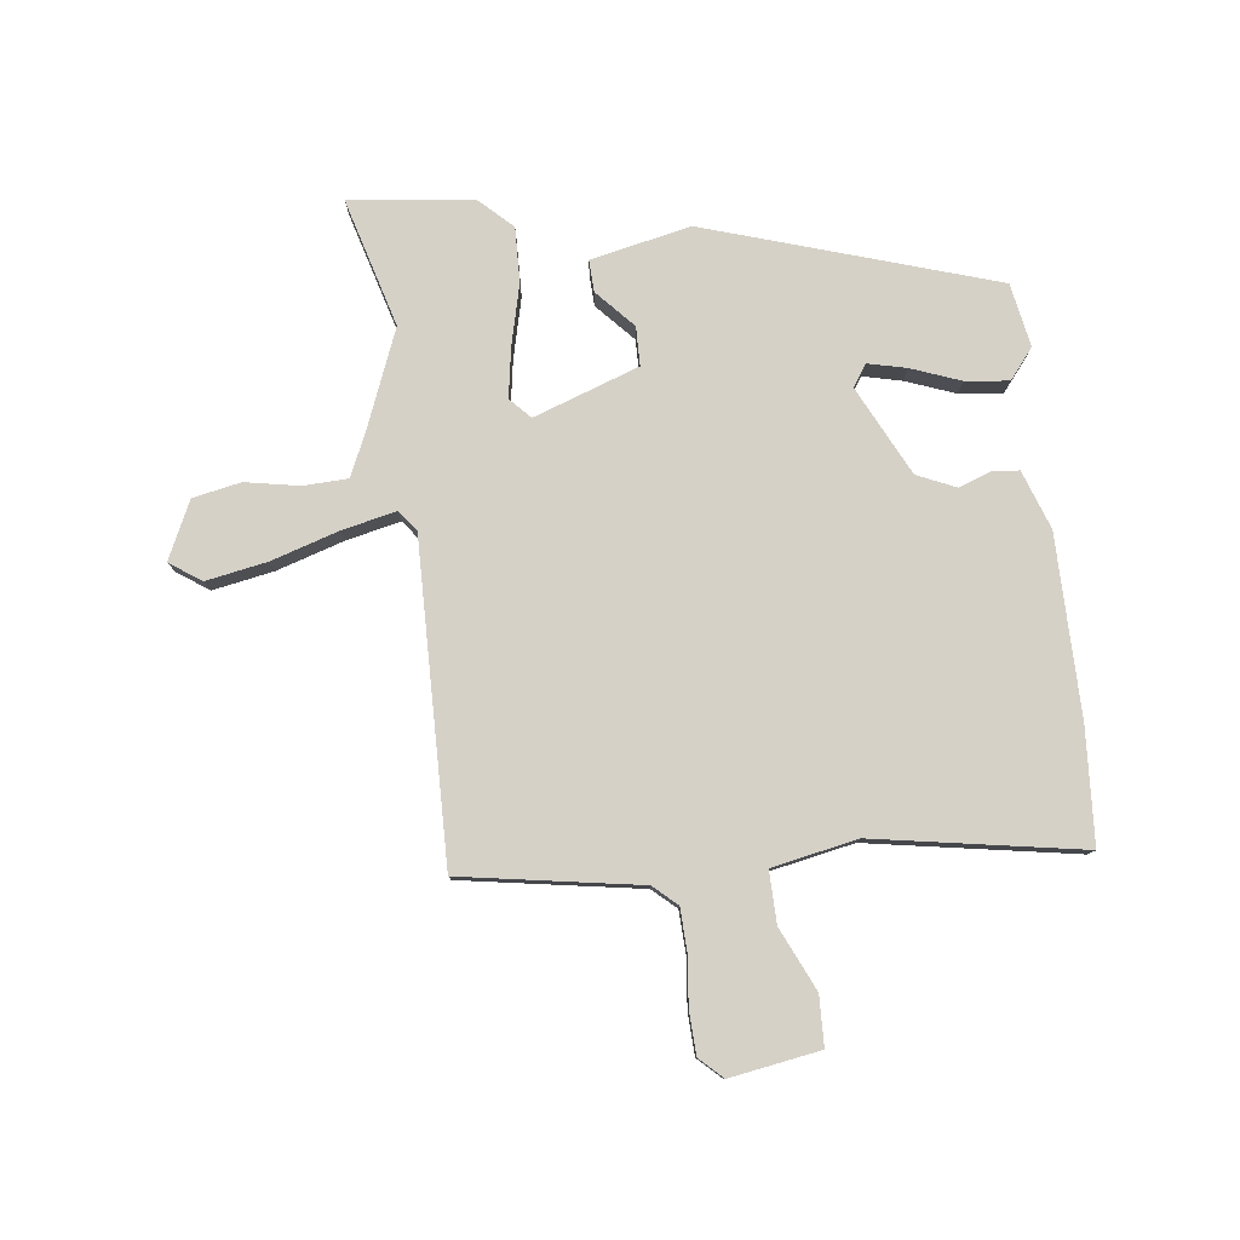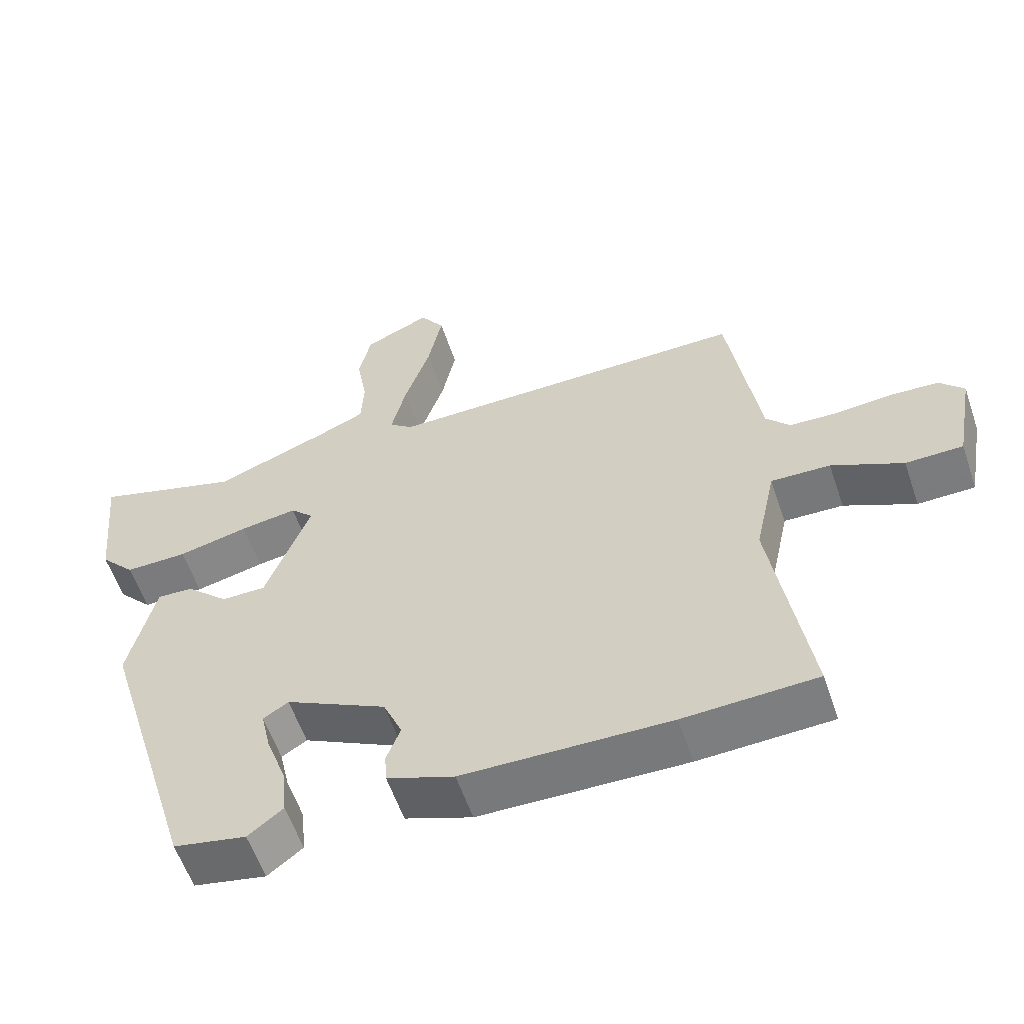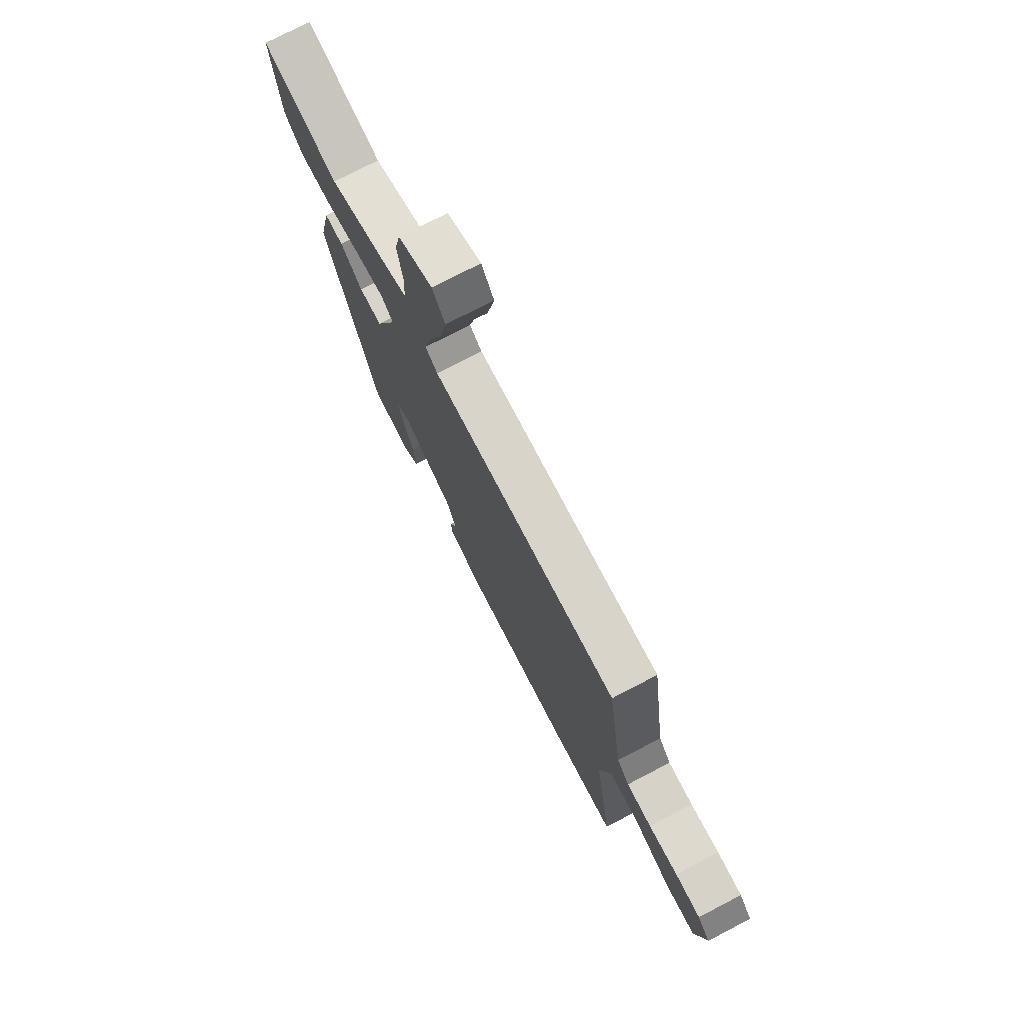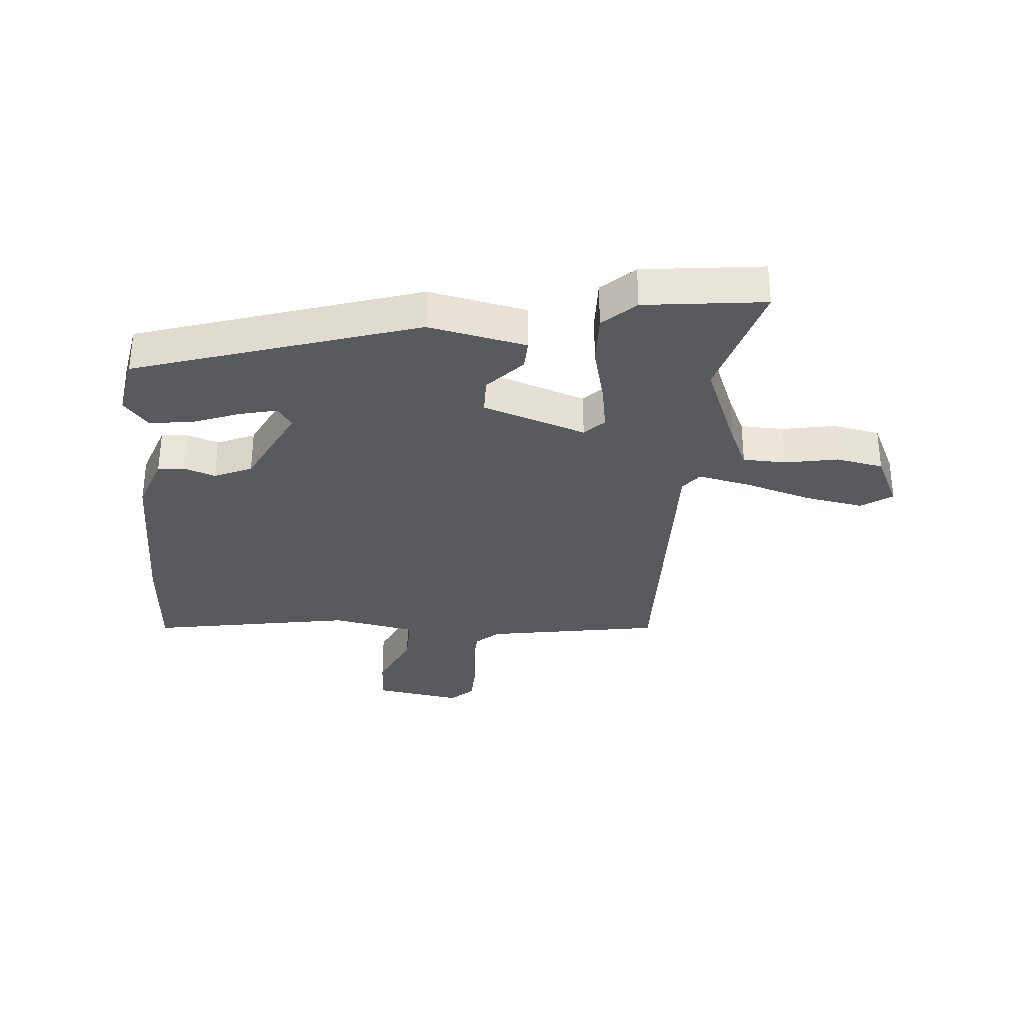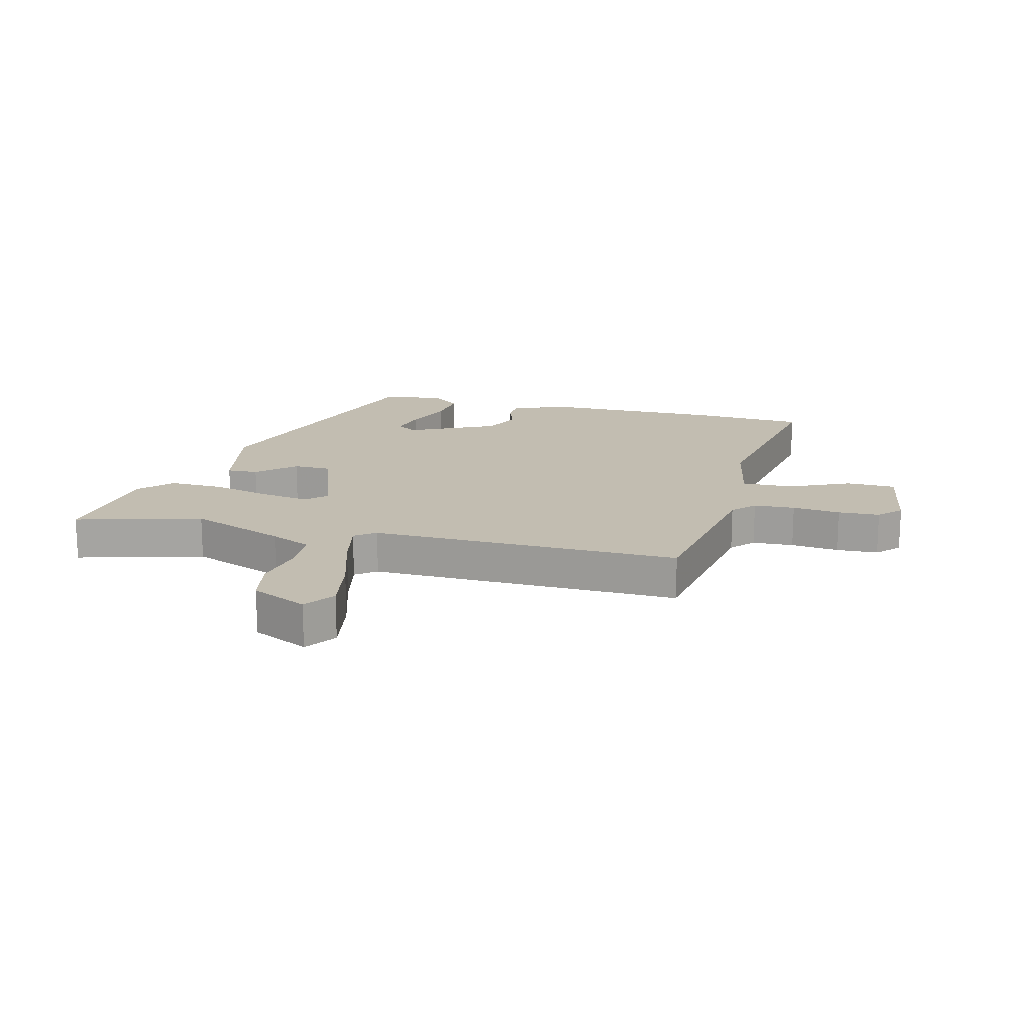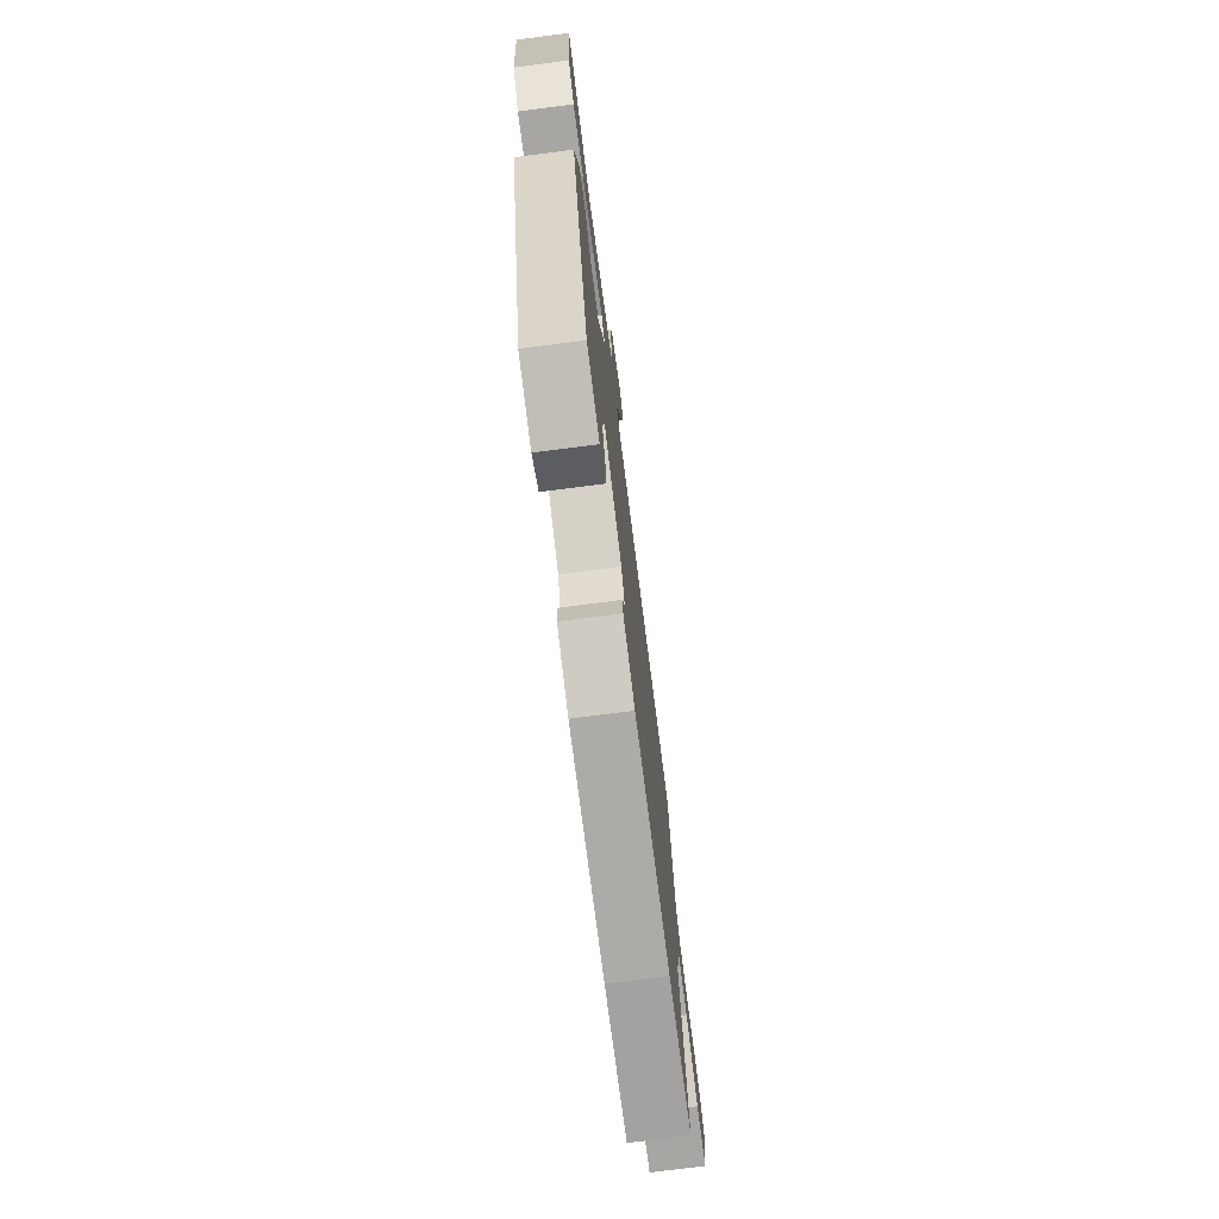
<metadata>
{"format":"obj","ext":"obj","renderer":"f3d","projection":"perspective","resolution":1024,"background":"white","views":[{"elev":79.4,"azim":84.1,"up":"+Y"},{"elev":-58.3,"azim":18.8,"up":"+Z"},{"elev":75.5,"azim":62.5,"up":"+Z"},{"elev":-31.8,"azim":-93.6,"up":"+Y"},{"elev":16.9,"azim":15.3,"up":"+Y"},{"elev":-75.0,"azim":-82.7,"up":"+Z"}]}
</metadata>
<code>
v -0.327 0.07 -0.485
v -0.469 0.07 -0.01
v -0.431 0.07 0.154
v -0.379 0.07 0.151
v -0.318 0.07 0.093
v -0.254 0.07 0.093
v -0.19 0.07 0.265
v -0.223 0.07 0.298
v -0.305 0.07 0.286
v -0.406 0.07 0.263
v -0.496 0.07 0.262
v -0.546 0.07 0.317
v -0.566 0.07 0.52
v -0.356 0.07 0.457
v -0.193 0.07 0.519
v -0.124 0.07 0.549
v -0.12 0.07 0.622
v -0.135 0.07 0.711
v -0.118 0.07 0.79
v -0.023 0.07 0.833
v 0.012 0.07 0.781
v -0.008 0.07 0.681
v -0.045 0.07 0.569
v -0.066 0.07 0.481
v -0.032 0.07 0.454
v 0.49 0.07 0.455
v 0.534 0.07 0.16
v 0.568 0.07 0.121
v 0.637 0.07 0.117
v 0.718 0.07 0.124
v 0.788 0.07 0.12
v 0.823 0.07 0.082
v 0.796 0.07 -0.066
v 0.714 0.07 -0.067
v 0.612 0.07 -0.018
v 0.527 0.07 -0.015
v 0.497 0.07 -0.155
v 0.55 0.07 -0.498
v 0.36 0.07 -0.506
v 0.064 0.07 -0.499
v -0.032 0.07 -0.463
v -0.035 0.07 -0.419
v -0.015 0.07 -0.366
v -0.042 0.07 -0.302
v -0.187 0.07 -0.227
v -0.223 0.07 -0.25
v -0.209 0.07 -0.314
v -0.18 0.07 -0.395
v -0.173 0.07 -0.467
v -0.223 0.07 -0.506
v -0.327 0 -0.485
v -0.469 0 -0.01
v -0.431 0 0.154
v -0.379 0 0.151
v -0.318 0 0.093
v -0.254 0 0.093
v -0.19 0 0.265
v -0.223 0 0.298
v -0.305 0 0.286
v -0.406 0 0.263
v -0.496 0 0.262
v -0.546 0 0.317
v -0.566 0 0.52
v -0.356 0 0.457
v -0.193 0 0.519
v -0.124 0 0.549
v -0.12 0 0.622
v -0.135 0 0.711
v -0.118 0 0.79
v -0.023 0 0.833
v 0.012 0 0.781
v -0.008 0 0.681
v -0.045 0 0.569
v -0.066 0 0.481
v -0.032 0 0.454
v 0.49 0 0.455
v 0.534 0 0.16
v 0.568 0 0.121
v 0.637 0 0.117
v 0.718 0 0.124
v 0.788 0 0.12
v 0.823 0 0.082
v 0.796 0 -0.066
v 0.714 0 -0.067
v 0.612 0 -0.018
v 0.527 0 -0.015
v 0.497 0 -0.155
v 0.55 0 -0.498
v 0.36 0 -0.506
v 0.064 0 -0.499
v -0.032 0 -0.463
v -0.035 0 -0.419
v -0.015 0 -0.366
v -0.042 0 -0.302
v -0.187 0 -0.227
v -0.223 0 -0.25
v -0.209 0 -0.314
v -0.18 0 -0.395
v -0.173 0 -0.467
v -0.223 0 -0.506
f 47 48 49 50
f 46 47 50 1
f 40 41 42 43
f 40 43 44
f 37 38 39 40
f 36 37 40 44
f 32 33 34 35
f 32 35 36
f 29 30 31 32
f 28 29 32 36
f 27 28 36 44
f 25 26 27 44
f 20 21 22 23
f 20 23 24
f 17 18 19 20
f 16 17 20 24
f 15 16 24
f 14 15 24 25
f 12 13 14
f 9 10 11 12
f 8 9 12 14
f 7 8 14 25
f 2 3 4 5
f 46 1 2 5
f 45 46 5 6
f 25 44 45
f 6 7 25 45
f 100 99 98 97
f 51 100 97 96
f 93 92 91 90
f 94 93 90
f 90 89 88 87
f 94 90 87 86
f 85 84 83 82
f 86 85 82
f 82 81 80 79
f 86 82 79 78
f 94 86 78 77
f 94 77 76 75
f 73 72 71 70
f 74 73 70
f 70 69 68 67
f 74 70 67 66
f 74 66 65
f 75 74 65 64
f 64 63 62
f 62 61 60 59
f 64 62 59 58
f 75 64 58 57
f 55 54 53 52
f 55 52 51 96
f 56 55 96 95
f 95 94 75
f 95 75 57 56
f 1 51 52 2
f 2 52 53 3
f 3 53 54 4
f 4 54 55 5
f 5 55 56 6
f 6 56 57 7
f 7 57 58 8
f 8 58 59 9
f 9 59 60 10
f 10 60 61 11
f 11 61 62 12
f 12 62 63 13
f 13 63 64 14
f 14 64 65 15
f 15 65 66 16
f 16 66 67 17
f 17 67 68 18
f 18 68 69 19
f 19 69 70 20
f 20 70 71 21
f 21 71 72 22
f 22 72 73 23
f 23 73 74 24
f 24 74 75 25
f 25 75 76 26
f 26 76 77 27
f 27 77 78 28
f 28 78 79 29
f 29 79 80 30
f 30 80 81 31
f 31 81 82 32
f 32 82 83 33
f 33 83 84 34
f 34 84 85 35
f 35 85 86 36
f 36 86 87 37
f 37 87 88 38
f 38 88 89 39
f 39 89 90 40
f 40 90 91 41
f 41 91 92 42
f 42 92 93 43
f 43 93 94 44
f 44 94 95 45
f 45 95 96 46
f 46 96 97 47
f 47 97 98 48
f 48 98 99 49
f 49 99 100 50
f 50 100 51 1

</code>
